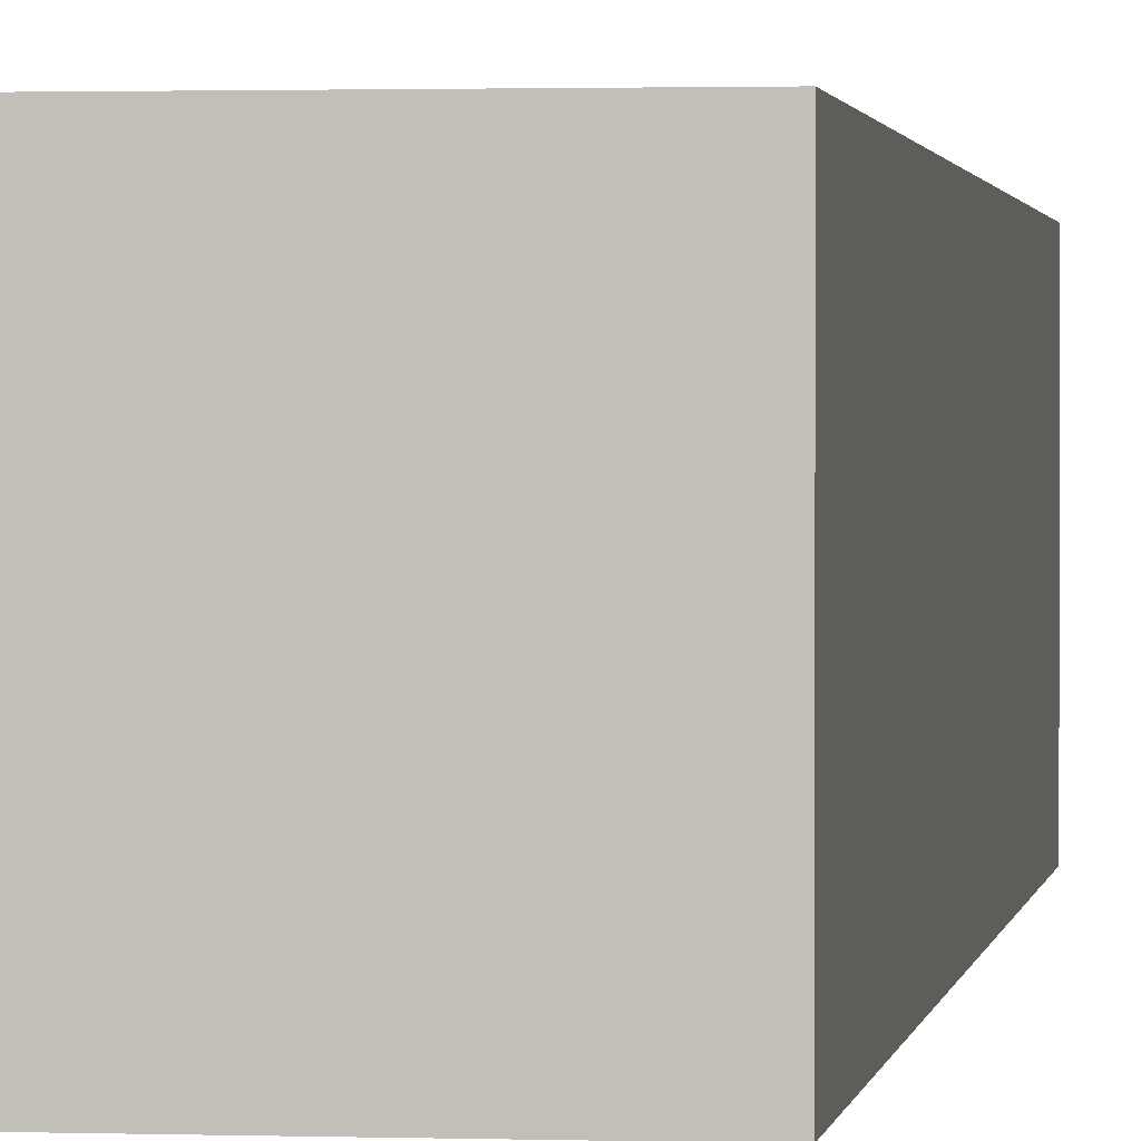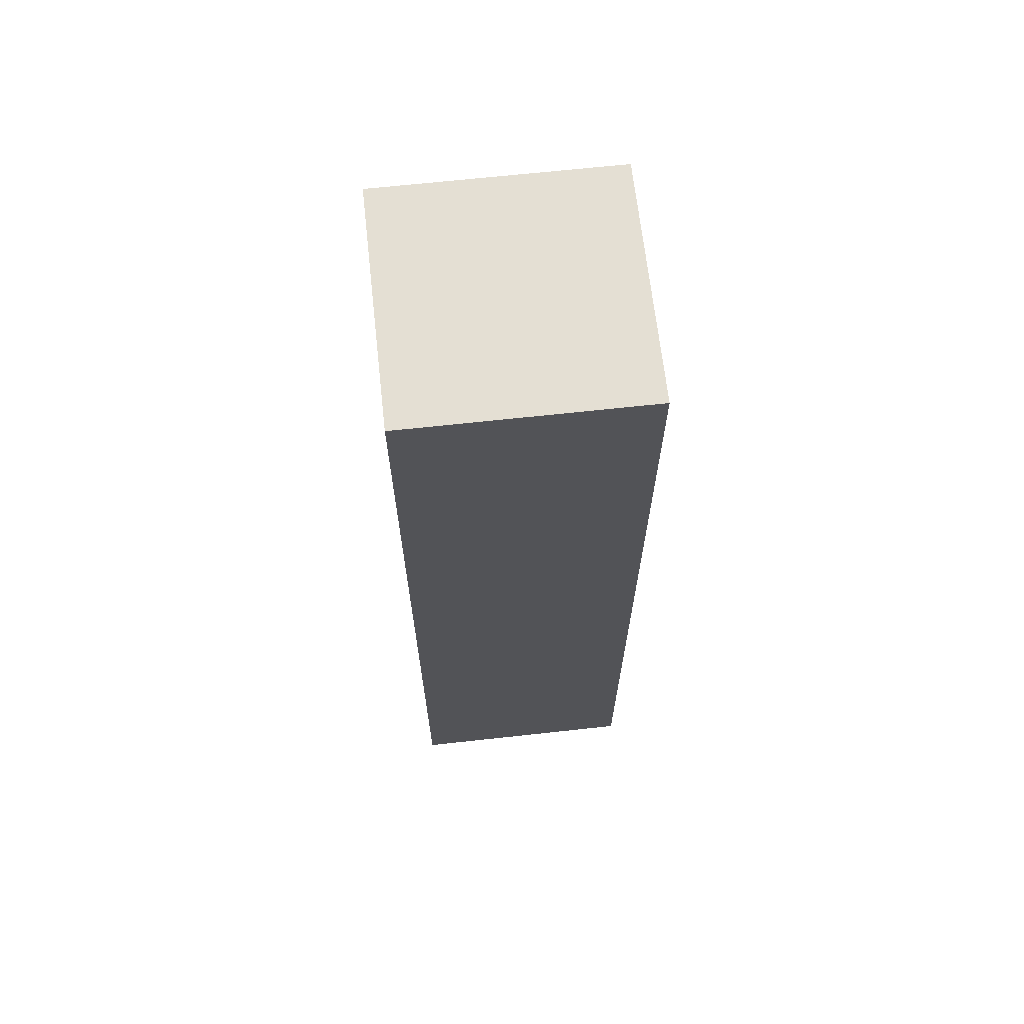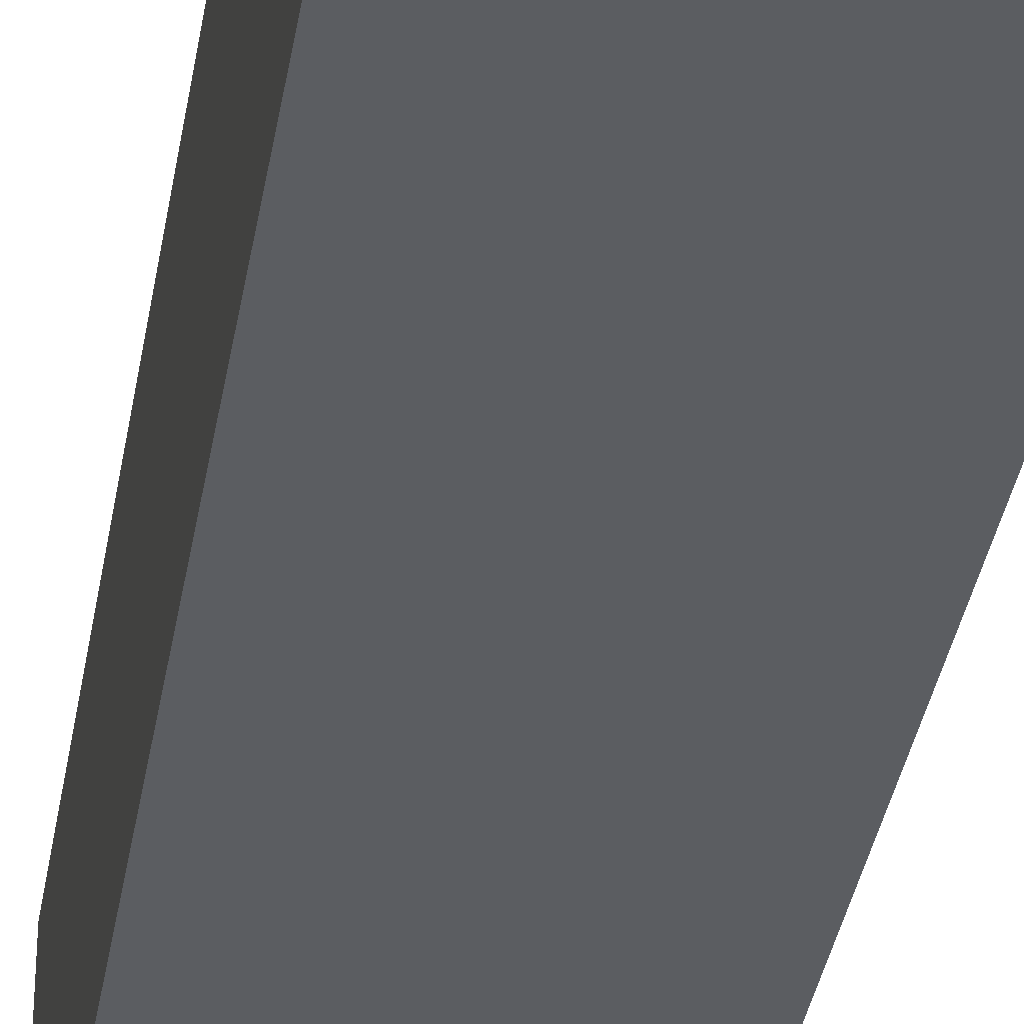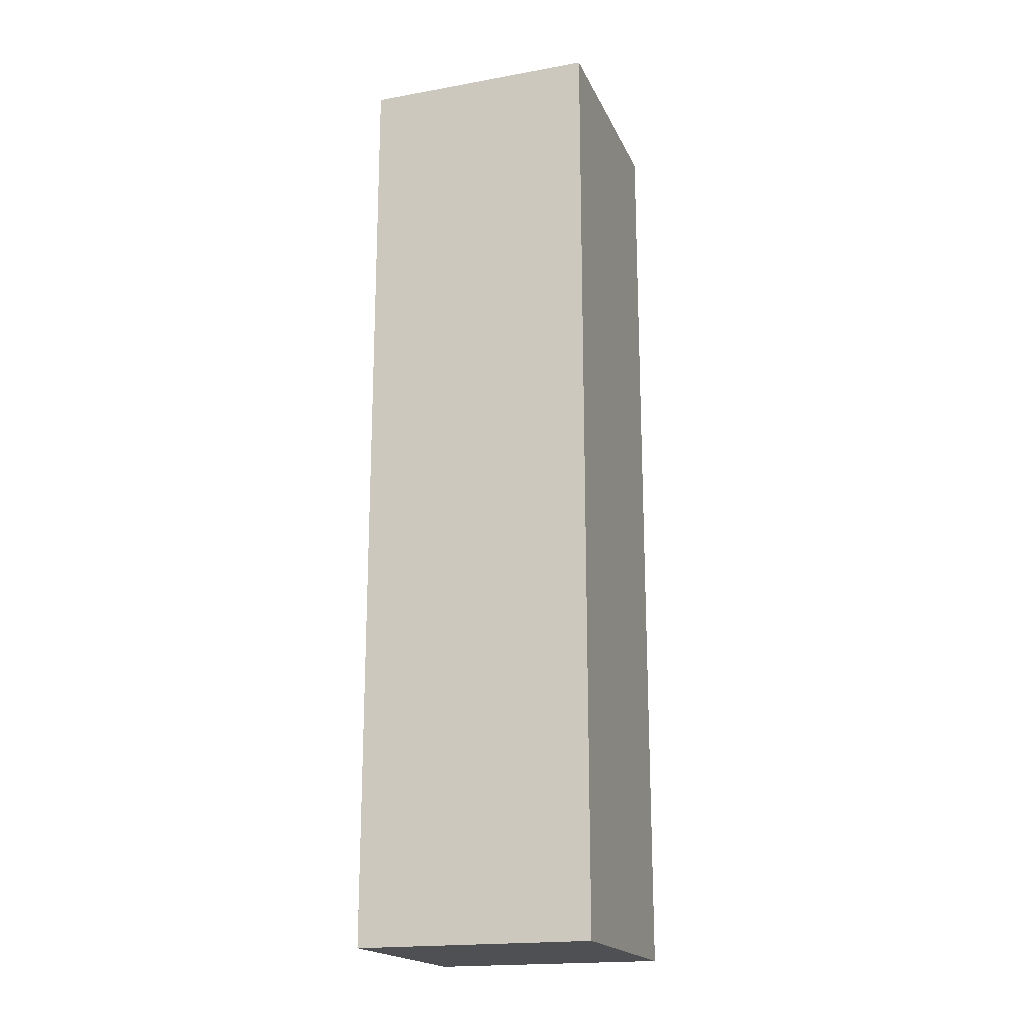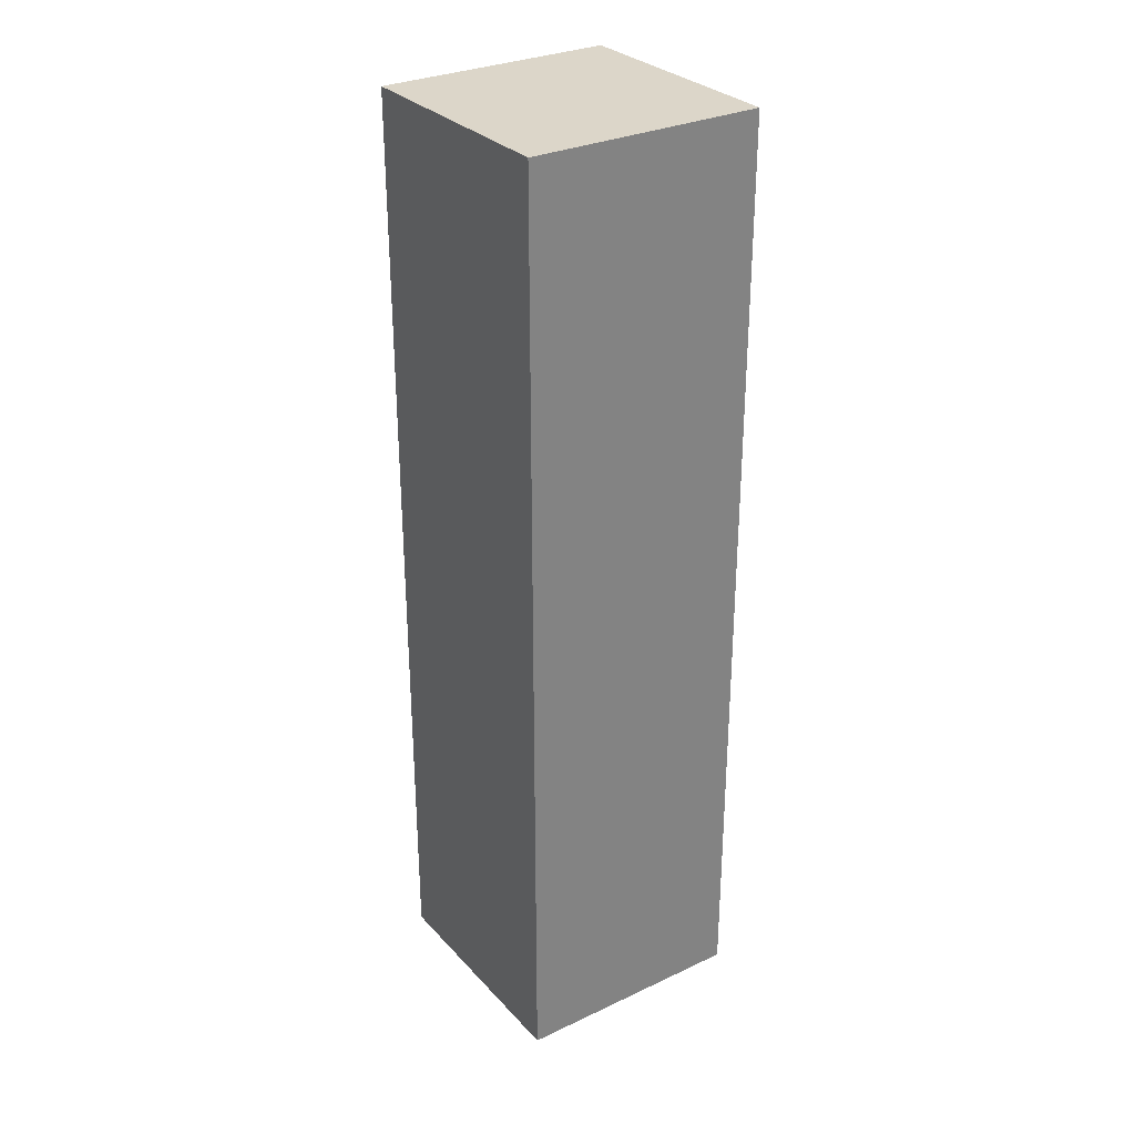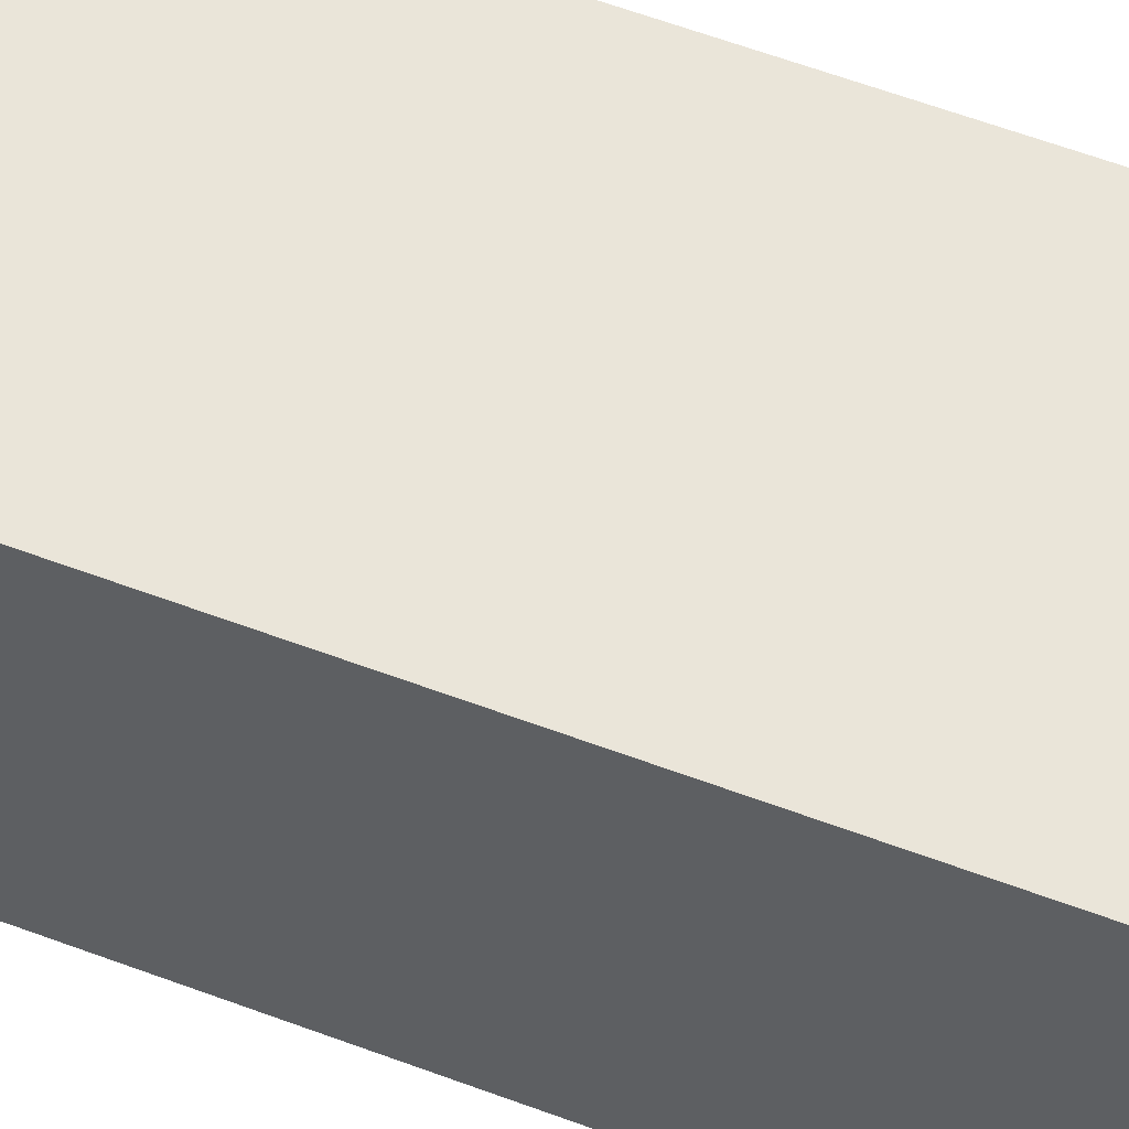
<metadata>
{"format":"obj","ext":"obj","renderer":"f3d","projection":"perspective","resolution":1024,"background":"white","views":[{"elev":1.2,"azim":-172.4,"up":"+Y"},{"elev":66.8,"azim":-6.3,"up":"+Z"},{"elev":-35.8,"azim":170.8,"up":"+Y"},{"elev":-18.9,"azim":-161.2,"up":"+Z"},{"elev":30.2,"azim":-34.2,"up":"+Z"},{"elev":58.6,"azim":-68.7,"up":"+Y"}]}
</metadata>
<code>
o Axis
v 0.125 0.625 0.5
v 0.125 0.625 -0.5
v 0.125 0.375 0.5
v 0.125 0.375 -0.5
v -0.125 0.625 -0.5
v -0.125 0.625 0.5
v -0.125 0.375 -0.5
v -0.125 0.375 0.5
f 7 5 2
f 4 7 2
f 4 2 1
f 3 4 1
f 3 1 6
f 8 3 6
f 8 6 5
f 7 8 5
f 1 2 5
f 6 1 5
f 4 3 8
f 7 4 8
o Axis
v 0.125 0.625 0.5
v 0.125 0.625 -0.5
v 0.125 0.375 0.5
v 0.125 0.375 -0.5
v -0.125 0.625 -0.5
v -0.125 0.625 0.5
v -0.125 0.375 -0.5
v -0.125 0.375 0.5
f 15 13 10
f 12 15 10
f 12 10 9
f 11 12 9
f 11 9 14
f 16 11 14
f 16 14 13
f 15 16 13
f 9 10 13
f 14 9 13
f 12 11 16
f 15 12 16

</code>
